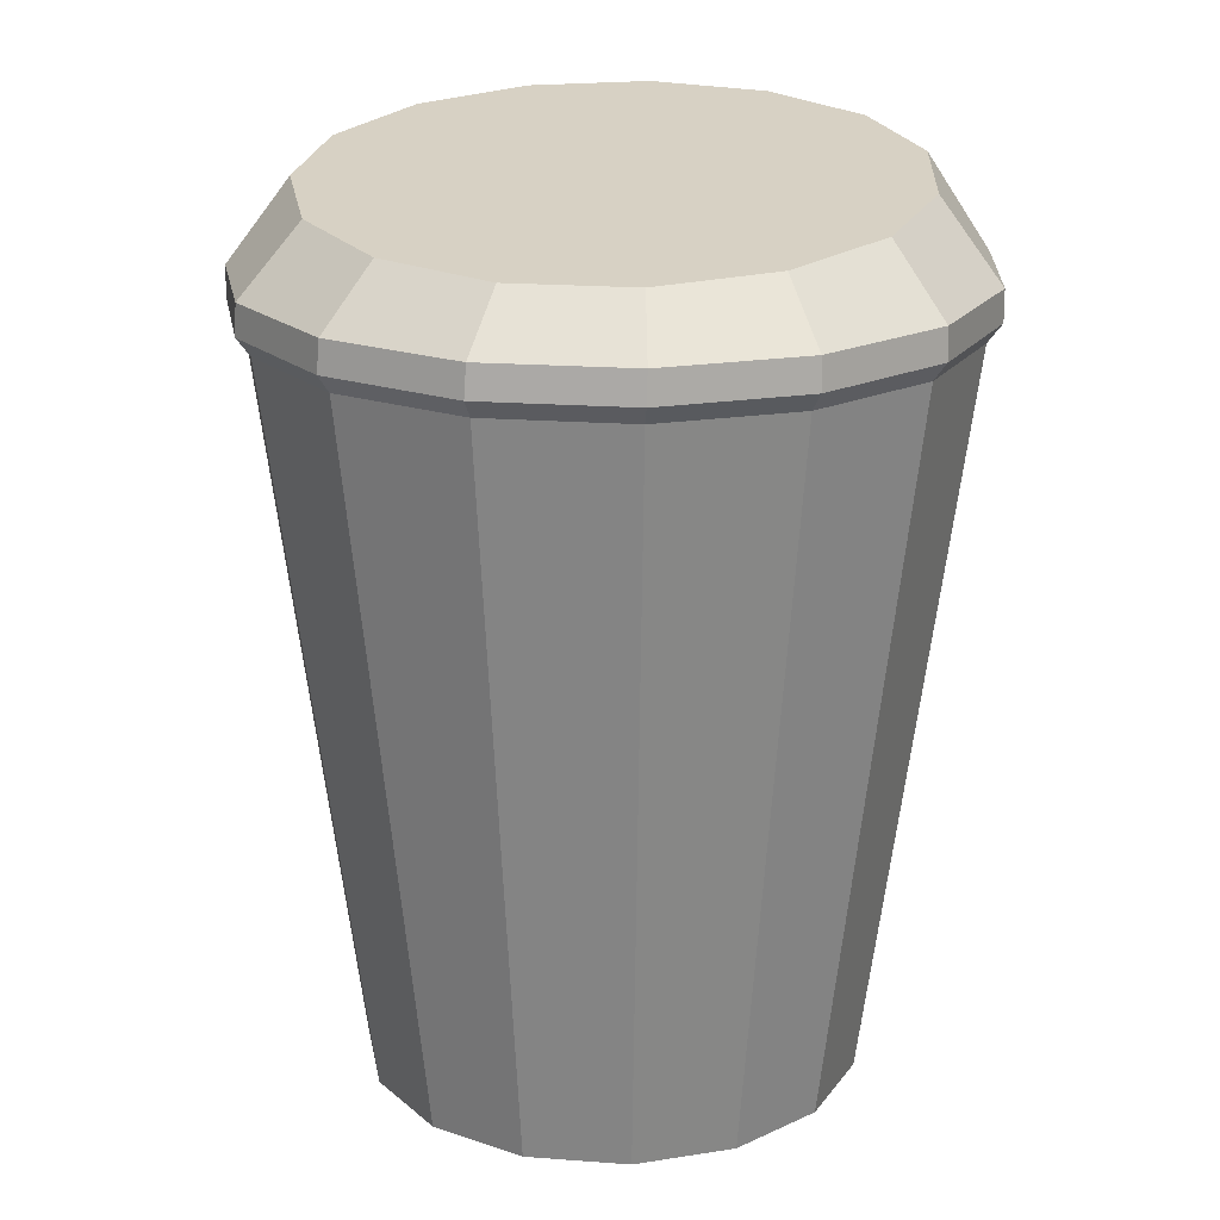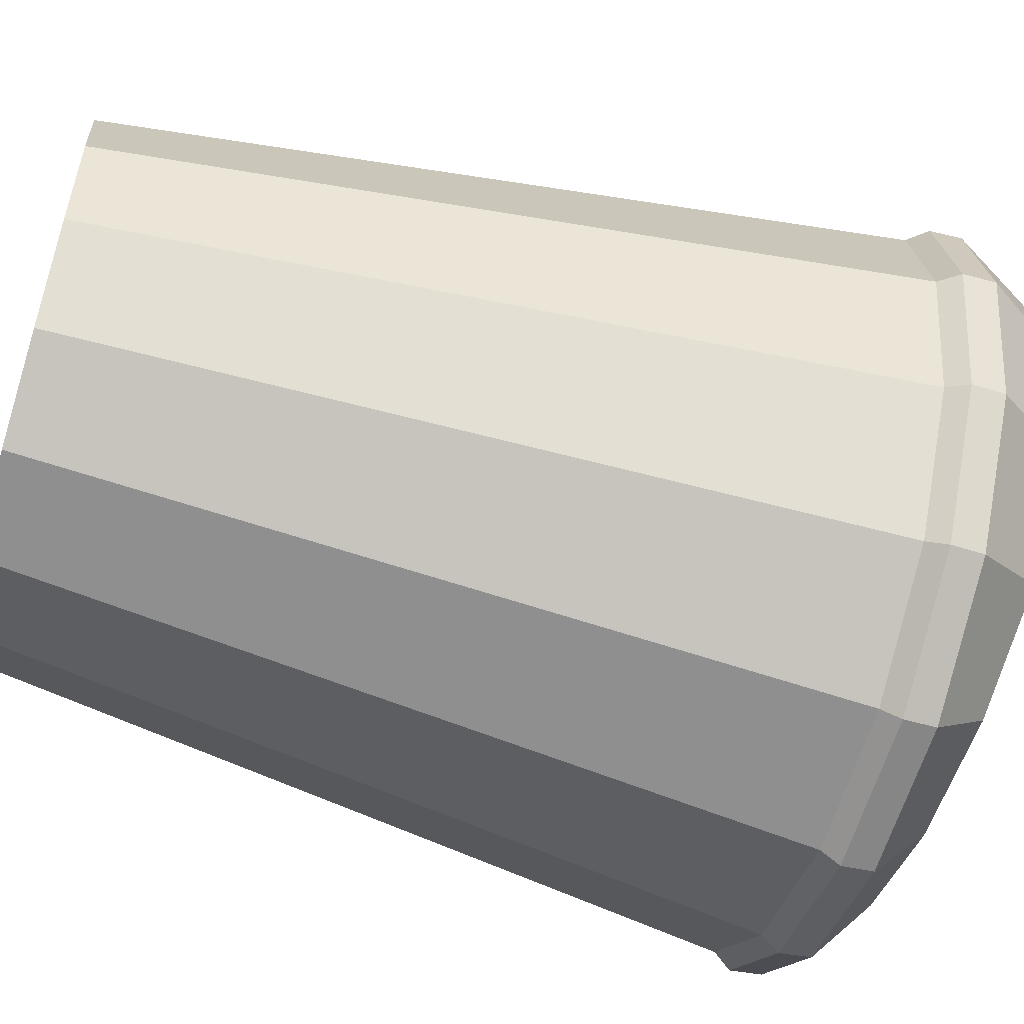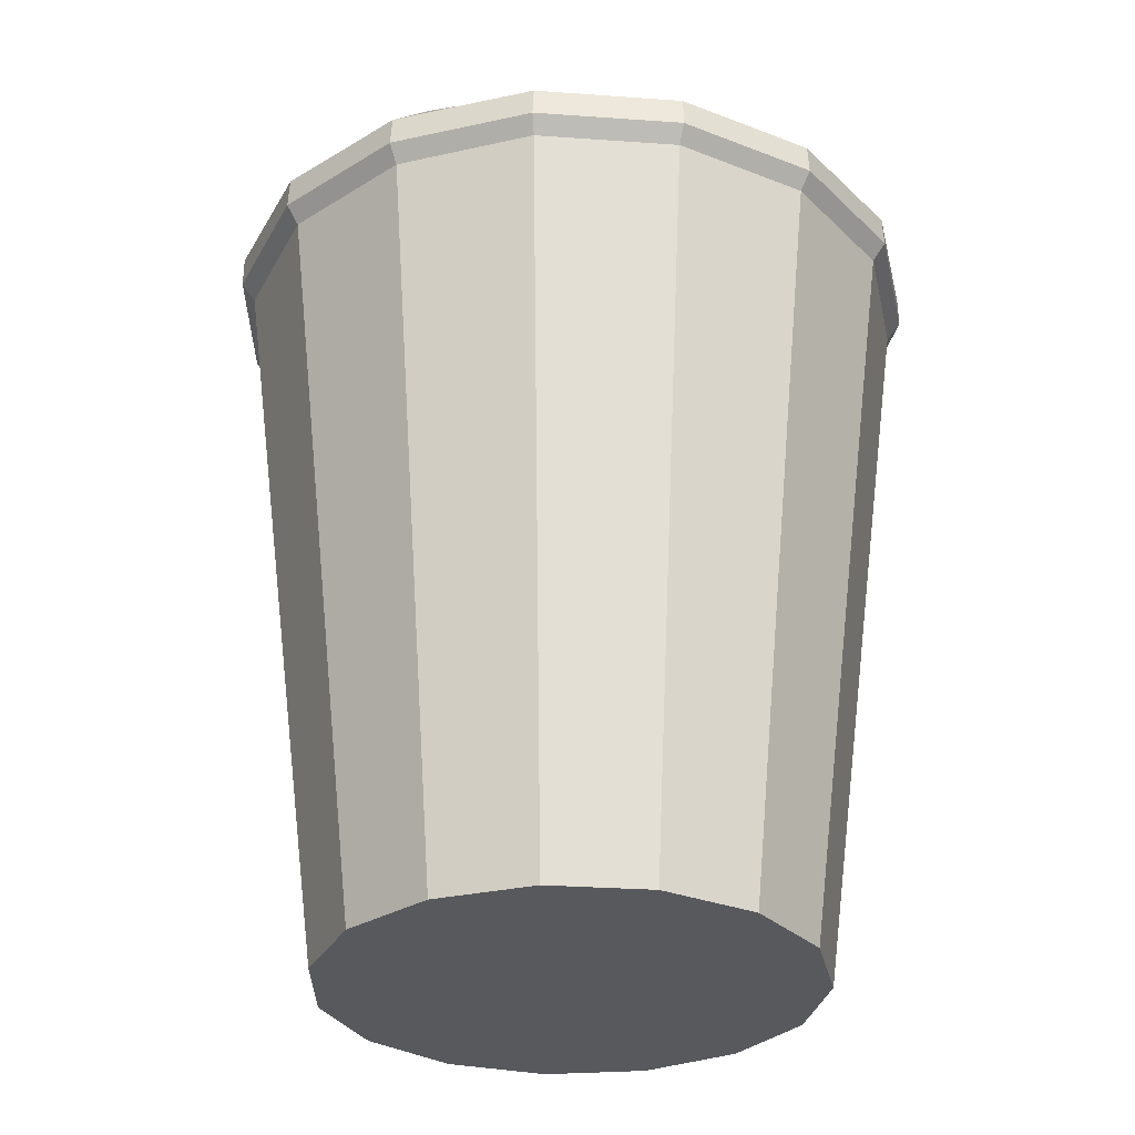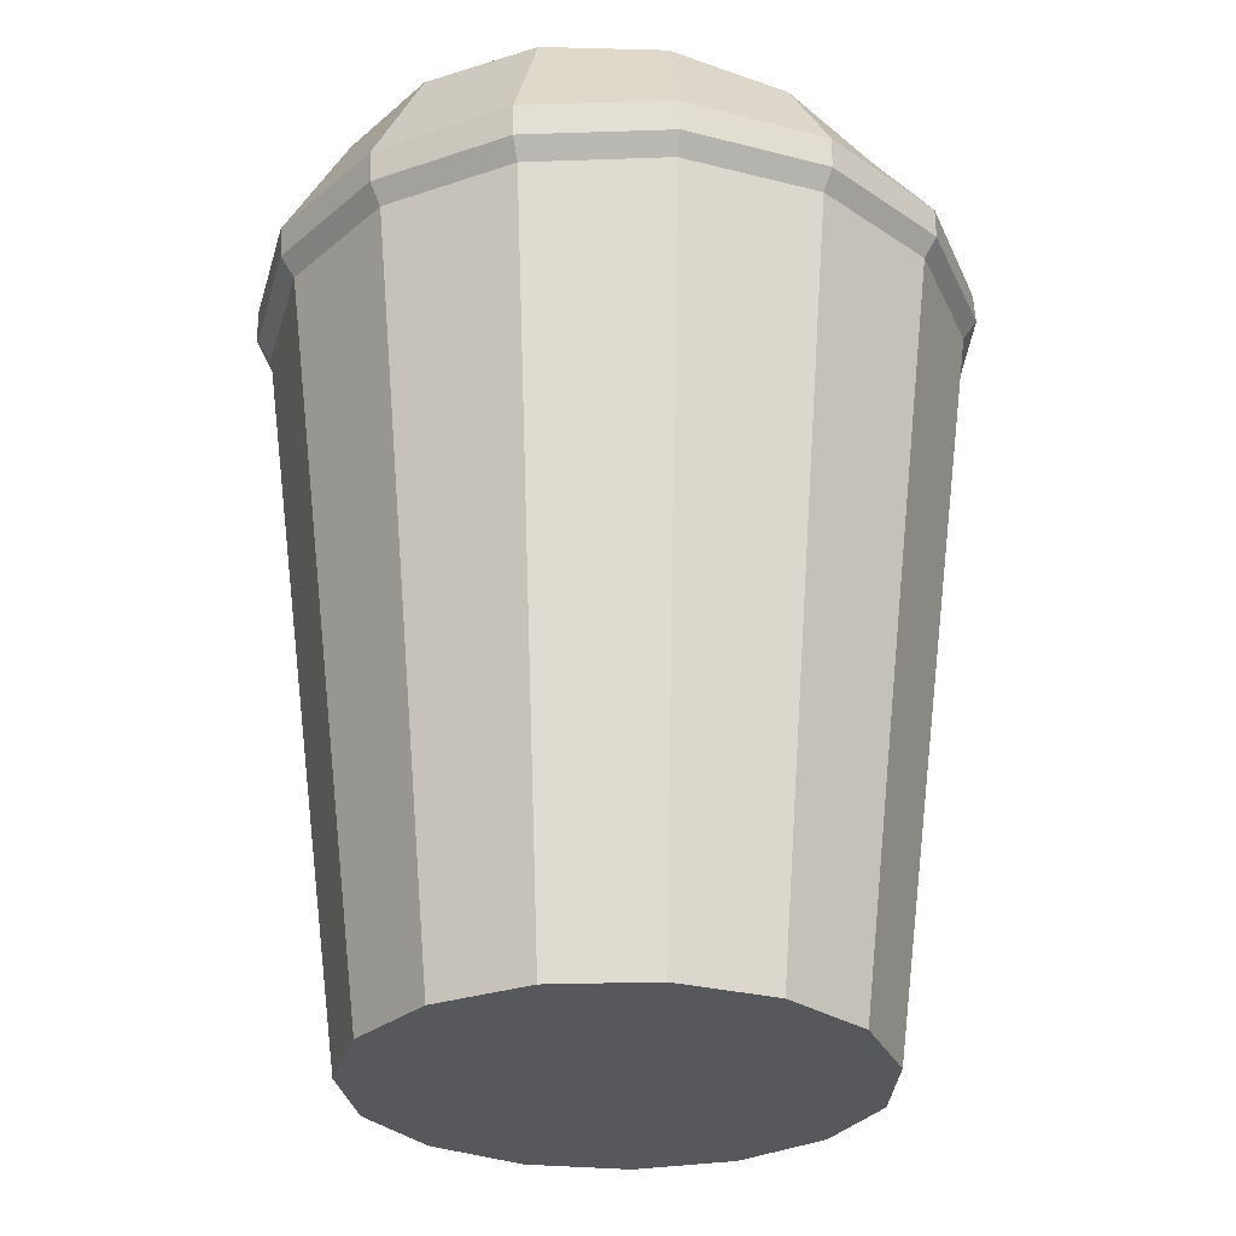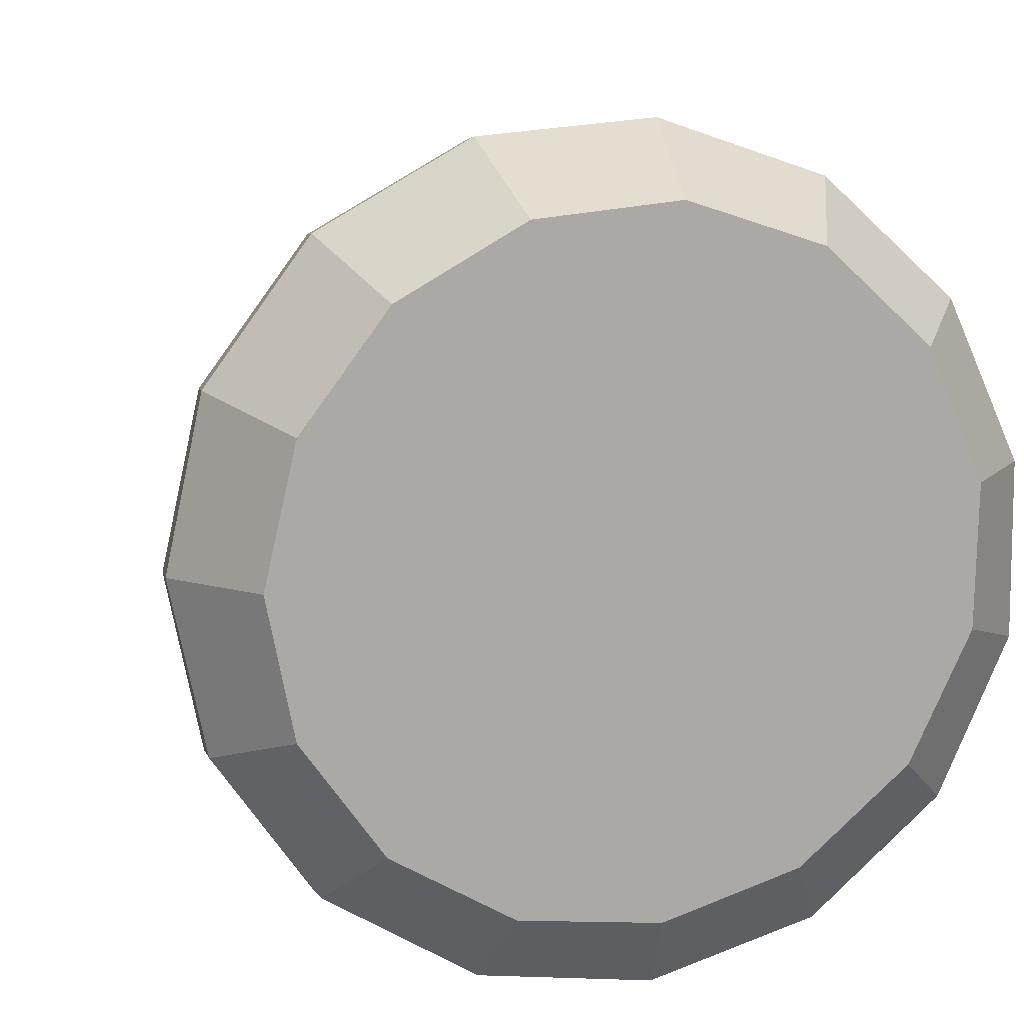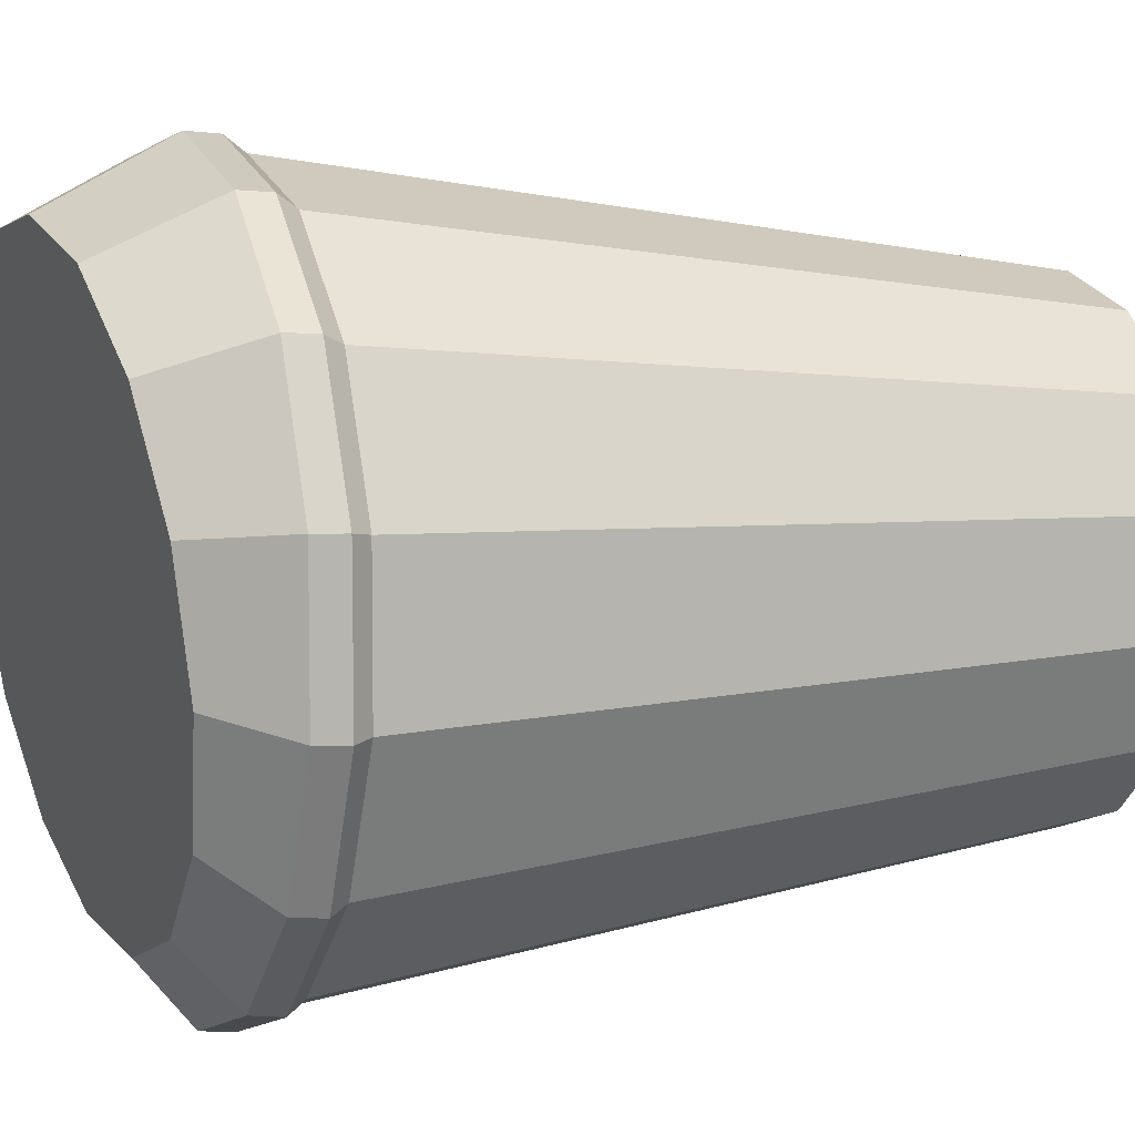
<metadata>
{"format":"obj","ext":"obj","renderer":"f3d","projection":"perspective","resolution":1024,"background":"white","views":[{"elev":20.0,"azim":-154.2,"up":"+Y"},{"elev":-58.3,"azim":72.7,"up":"+Z"},{"elev":-30.1,"azim":-167.9,"up":"+Y"},{"elev":-28.5,"azim":57.0,"up":"+Y"},{"elev":7.0,"azim":167.2,"up":"+Z"},{"elev":6.3,"azim":-112.0,"up":"+Z"}]}
</metadata>
<code>
g papercup_col
v 0.2156 -0.4326 -0.09239
v 0.2978 0.2701 -0.1295
v 0.2185 0.2701 -0.2387
v 0.1584 -0.4326 -0.171
v 0.1584 -0.4326 -0.171
v 0.2185 0.2701 -0.2387
v 0.1015 0.2701 -0.3063
v 0.07431 -0.4326 -0.2196
v 0.07431 -0.4326 -0.2196
v 0.1015 0.2701 -0.3063
v -0.03284 0.2701 -0.3204
v -0.02231 -0.4326 -0.2297
v -0.02231 -0.4326 -0.2297
v -0.03284 0.2701 -0.3204
v -0.1613 0.2701 -0.2787
v -0.1147 -0.4326 -0.1997
v -0.1147 -0.4326 -0.1997
v -0.1613 0.2701 -0.2787
v -0.2617 0.2701 -0.1883
v -0.1869 -0.4326 -0.1347
v -0.1869 -0.4326 -0.1347
v -0.2617 0.2701 -0.1883
v -0.3166 0.2701 -0.06489
v -0.2264 -0.4326 -0.04594
v -0.2264 -0.4326 -0.04594
v -0.3166 0.2701 -0.06489
v -0.3166 0.2701 0.07017
v -0.2264 -0.4326 0.05121
v -0.2264 -0.4326 0.05121
v -0.3166 0.2701 0.07017
v -0.2617 0.2701 0.1936
v -0.1869 -0.4326 0.14
v -0.1869 -0.4326 0.14
v -0.2617 0.2701 0.1936
v -0.1613 0.2701 0.2839
v -0.1147 -0.4326 0.205
v -0.1147 -0.4326 0.205
v -0.1613 0.2701 0.2839
v -0.03284 0.2701 0.3257
v -0.02231 -0.4326 0.235
v -0.02231 -0.4326 0.235
v -0.03284 0.2701 0.3257
v 0.1015 0.2701 0.3115
v 0.07431 -0.4326 0.2248
v 0.07431 -0.4326 0.2248
v 0.1015 0.2701 0.3115
v 0.2185 0.2701 0.244
v 0.1584 -0.4326 0.1763
v 0.1584 -0.4326 0.1763
v 0.2185 0.2701 0.244
v 0.2978 0.2701 0.1347
v 0.2156 -0.4326 0.09767
v 0.2156 -0.4326 0.09767
v 0.2978 0.2701 0.1347
v 0.3259 0.2701 0.002638
v 0.2357 -0.4326 0.002638
v 0.2357 -0.4326 0.002638
v 0.3259 0.2701 0.002638
v 0.2978 0.2701 -0.1295
v 0.2156 -0.4326 -0.09239
v 0.3098 0.2881 -0.1349
v 0.3393 0.2885 0.002638
v 0.3401 0.3182 0.002485
v 0.3095 0.3179 -0.1348
v 0.3095 0.3179 -0.1348
v 0.2258 0.3173 -0.2471
v 0.2269 0.2876 -0.2483
v 0.3098 0.2881 -0.1349
v 0.2258 0.3173 -0.2471
v 0.1041 0.3166 -0.3153
v 0.1052 0.287 -0.3181
v 0.2269 0.2876 -0.2483
v 0.1041 0.3166 -0.3153
v -0.03442 0.3161 -0.3286
v -0.03424 0.2866 -0.3325
v 0.1052 0.287 -0.3181
v -0.03442 0.3161 -0.3286
v -0.1665 0.3161 -0.2854
v -0.1675 0.2866 -0.2892
v -0.03424 0.2866 -0.3325
v -0.1665 0.3161 -0.2854
v -0.2702 0.3166 -0.1928
v -0.2719 0.287 -0.1956
v -0.1675 0.2866 -0.2892
v -0.2702 0.3166 -0.1928
v -0.3279 0.3173 -0.066
v -0.3293 0.2876 -0.06757
v -0.2719 0.287 -0.1956
v -0.3279 0.3173 -0.066
v -0.3292 0.3179 0.07384
v -0.3297 0.2881 0.07293
v -0.3293 0.2876 -0.06757
v -0.3292 0.3179 0.07384
v -0.2731 0.3183 0.2026
v -0.2728 0.2885 0.2015
v -0.3297 0.2881 0.07293
v -0.2731 0.3183 0.2026
v -0.1688 0.3185 0.2975
v -0.1683 0.2888 0.2958
v -0.2728 0.2885 0.2015
v -0.1688 0.3185 0.2975
v -0.03436 0.3186 0.3415
v -0.03444 0.2889 0.3394
v -0.1683 0.2888 0.2958
v -0.03436 0.3186 0.3415
v 0.1065 0.3186 0.3267
v 0.1056 0.2889 0.3247
v -0.03444 0.2889 0.3394
v 0.1065 0.3186 0.3267
v 0.2291 0.3186 0.2556
v 0.2276 0.2889 0.2543
v 0.1056 0.2889 0.3247
v 0.2291 0.3186 0.2556
v 0.3117 0.3185 0.1408
v 0.3102 0.2888 0.1403
v 0.2276 0.2889 0.2543
v 0.3117 0.3185 0.1408
v 0.3401 0.3182 0.002485
v 0.3393 0.2885 0.002638
v 0.3102 0.2888 0.1403
v 0.2978 0.2701 -0.1295
v 0.3098 0.2881 -0.1349
v 0.2269 0.2876 -0.2483
v 0.2185 0.2701 -0.2387
v 0.2185 0.2701 -0.2387
v 0.2269 0.2876 -0.2483
v 0.1052 0.287 -0.3181
v 0.1015 0.2701 -0.3063
v 0.1015 0.2701 -0.3063
v 0.1052 0.287 -0.3181
v -0.03424 0.2866 -0.3325
v -0.03284 0.2701 -0.3204
v -0.03284 0.2701 -0.3204
v -0.03424 0.2866 -0.3325
v -0.1675 0.2866 -0.2892
v -0.1613 0.2701 -0.2787
v -0.1613 0.2701 -0.2787
v -0.1675 0.2866 -0.2892
v -0.2719 0.287 -0.1956
v -0.2617 0.2701 -0.1883
v -0.2617 0.2701 -0.1883
v -0.2719 0.287 -0.1956
v -0.3293 0.2876 -0.06757
v -0.3166 0.2701 -0.06489
v -0.3166 0.2701 -0.06489
v -0.3293 0.2876 -0.06757
v -0.3297 0.2881 0.07293
v -0.3166 0.2701 0.07017
v -0.3166 0.2701 0.07017
v -0.3297 0.2881 0.07293
v -0.2728 0.2885 0.2015
v -0.2617 0.2701 0.1936
v -0.2617 0.2701 0.1936
v -0.2728 0.2885 0.2015
v -0.1683 0.2888 0.2958
v -0.1613 0.2701 0.2839
v -0.1613 0.2701 0.2839
v -0.1683 0.2888 0.2958
v -0.03444 0.2889 0.3394
v -0.03284 0.2701 0.3257
v -0.03284 0.2701 0.3257
v -0.03444 0.2889 0.3394
v 0.1056 0.2889 0.3247
v 0.1015 0.2701 0.3115
v 0.1015 0.2701 0.3115
v 0.1056 0.2889 0.3247
v 0.2276 0.2889 0.2543
v 0.2185 0.2701 0.244
v 0.2185 0.2701 0.244
v 0.2276 0.2889 0.2543
v 0.3102 0.2888 0.1403
v 0.2978 0.2701 0.1347
v 0.2978 0.2701 0.1347
v 0.3102 0.2888 0.1403
v 0.3393 0.2885 0.002638
v 0.3259 0.2701 0.002638
v 0.3259 0.2701 0.002638
v 0.3393 0.2885 0.002638
v 0.3098 0.2881 -0.1349
v 0.2978 0.2701 -0.1295
v 0.3095 0.3179 -0.1348
v 0.2549 0.3962 -0.1106
v 0.1861 0.3821 -0.2028
v 0.2258 0.3173 -0.2471
v 0.2258 0.3173 -0.2471
v 0.1861 0.3821 -0.2028
v 0.08536 0.371 -0.2589
v 0.1041 0.3166 -0.3153
v 0.1041 0.3166 -0.3153
v 0.08536 0.371 -0.2589
v -0.02985 0.3646 -0.2693
v -0.03442 0.3161 -0.3286
v -0.03442 0.3161 -0.3286
v -0.02985 0.3646 -0.2693
v -0.1396 0.3642 -0.2323
v -0.1665 0.3161 -0.2854
v -0.1665 0.3161 -0.2854
v -0.1396 0.3642 -0.2323
v -0.225 0.3698 -0.1541
v -0.2702 0.3166 -0.1928
v -0.2702 0.3166 -0.1928
v -0.225 0.3698 -0.1541
v -0.2711 0.3804 -0.04837
v -0.3279 0.3173 -0.066
v -0.3279 0.3173 -0.066
v -0.2711 0.3804 -0.04837
v -0.2701 0.3941 0.06666
v -0.3292 0.3179 0.07384
v -0.3292 0.3179 0.07384
v -0.2701 0.3941 0.06666
v -0.2221 0.4088 0.1711
v -0.2731 0.3183 0.2026
v -0.2731 0.3183 0.2026
v -0.2221 0.4088 0.1711
v -0.1355 0.4216 0.2469
v -0.1688 0.3185 0.2975
v -0.1688 0.3185 0.2975
v -0.1355 0.4216 0.2469
v -0.02507 0.4306 0.2809
v -0.03436 0.3186 0.3415
v -0.03436 0.3186 0.3415
v -0.02507 0.4306 0.2809
v 0.08993 0.434 0.2673
v 0.1065 0.3186 0.3267
v 0.1065 0.3186 0.3267
v 0.08993 0.434 0.2673
v 0.1897 0.4314 0.2084
v 0.2291 0.3186 0.2556
v 0.2291 0.3186 0.2556
v 0.1897 0.4314 0.2084
v 0.2569 0.4232 0.1144
v 0.3117 0.3185 0.1408
v 0.3117 0.3185 0.1408
v 0.2569 0.4232 0.1144
v 0.28 0.4107 0.001548
v 0.3401 0.3182 0.002485
v 0.3401 0.3182 0.002485
v 0.28 0.4107 0.001548
v 0.2549 0.3962 -0.1106
v 0.3095 0.3179 -0.1348
v 0.2357 -0.4326 0.002638
v 0.002109 -0.4326 0.002638
v 0.2156 -0.4326 0.09767
v 0.2156 -0.4326 -0.09239
v 0.1584 -0.4326 0.1763
v 0.1584 -0.4326 -0.171
v 0.07431 -0.4326 0.2248
v 0.07431 -0.4326 -0.2196
v -0.02231 -0.4326 0.235
v -0.02231 -0.4326 -0.2297
v -0.1147 -0.4326 0.205
v -0.1147 -0.4326 -0.1997
v -0.1869 -0.4326 0.14
v -0.1869 -0.4326 -0.1347
v -0.2264 -0.4326 0.05121
v -0.2264 -0.4326 -0.04594
v 0.2569 0.4232 0.1144
v 0.001634 0.3988 0.00539
v 0.28 0.4107 0.001548
v 0.1897 0.4314 0.2084
v 0.2549 0.3962 -0.1106
v 0.08993 0.434 0.2673
v 0.1861 0.3821 -0.2028
v -0.02507 0.4306 0.2809
v 0.08536 0.371 -0.2589
v -0.1355 0.4216 0.2469
v -0.02985 0.3646 -0.2693
v -0.2221 0.4088 0.1711
v -0.1396 0.3642 -0.2323
v -0.2701 0.3941 0.06666
v -0.225 0.3698 -0.1541
v -0.2711 0.3804 -0.04837
g papercup_col_0
f 3 2 1
f 4 3 1
f 7 6 5
f 8 7 5
f 11 10 9
f 12 11 9
f 15 14 13
f 16 15 13
f 19 18 17
f 20 19 17
f 23 22 21
f 24 23 21
f 27 26 25
f 28 27 25
f 31 30 29
f 32 31 29
f 35 34 33
f 36 35 33
f 39 38 37
f 40 39 37
f 43 42 41
f 44 43 41
f 47 46 45
f 48 47 45
f 51 50 49
f 52 51 49
f 55 54 53
f 56 55 53
f 59 58 57
f 60 59 57
f 63 62 61
f 64 63 61
f 67 66 65
f 68 67 65
f 71 70 69
f 72 71 69
f 75 74 73
f 76 75 73
f 79 78 77
f 80 79 77
f 83 82 81
f 84 83 81
f 87 86 85
f 88 87 85
f 91 90 89
f 92 91 89
f 95 94 93
f 96 95 93
f 99 98 97
f 100 99 97
f 103 102 101
f 104 103 101
f 107 106 105
f 108 107 105
f 111 110 109
f 112 111 109
f 115 114 113
f 116 115 113
f 119 118 117
f 120 119 117
f 123 122 121
f 124 123 121
f 127 126 125
f 128 127 125
f 131 130 129
f 132 131 129
f 135 134 133
f 136 135 133
f 139 138 137
f 140 139 137
f 143 142 141
f 144 143 141
f 147 146 145
f 148 147 145
f 151 150 149
f 152 151 149
f 155 154 153
f 156 155 153
f 159 158 157
f 160 159 157
f 163 162 161
f 164 163 161
f 167 166 165
f 168 167 165
f 171 170 169
f 172 171 169
f 175 174 173
f 176 175 173
f 179 178 177
f 180 179 177
f 183 182 181
f 184 183 181
f 187 186 185
f 188 187 185
f 191 190 189
f 192 191 189
f 195 194 193
f 196 195 193
f 199 198 197
f 200 199 197
f 203 202 201
f 204 203 201
f 207 206 205
f 208 207 205
f 211 210 209
f 212 211 209
f 215 214 213
f 216 215 213
f 219 218 217
f 220 219 217
f 223 222 221
f 224 223 221
f 227 226 225
f 228 227 225
f 231 230 229
f 232 231 229
f 235 234 233
f 236 235 233
f 239 238 237
f 240 239 237
f 243 242 241
f 241 242 244
f 245 242 243
f 244 242 246
f 247 242 245
f 246 242 248
f 249 242 247
f 248 242 250
f 251 242 249
f 250 242 252
f 253 242 251
f 252 242 254
f 255 242 253
f 254 242 256
f 256 242 255
f 259 258 257
f 257 258 260
f 261 258 259
f 260 258 262
f 263 258 261
f 262 258 264
f 265 258 263
f 264 258 266
f 267 258 265
f 266 258 268
f 269 258 267
f 268 258 270
f 271 258 269
f 270 258 272
f 272 258 271

</code>
